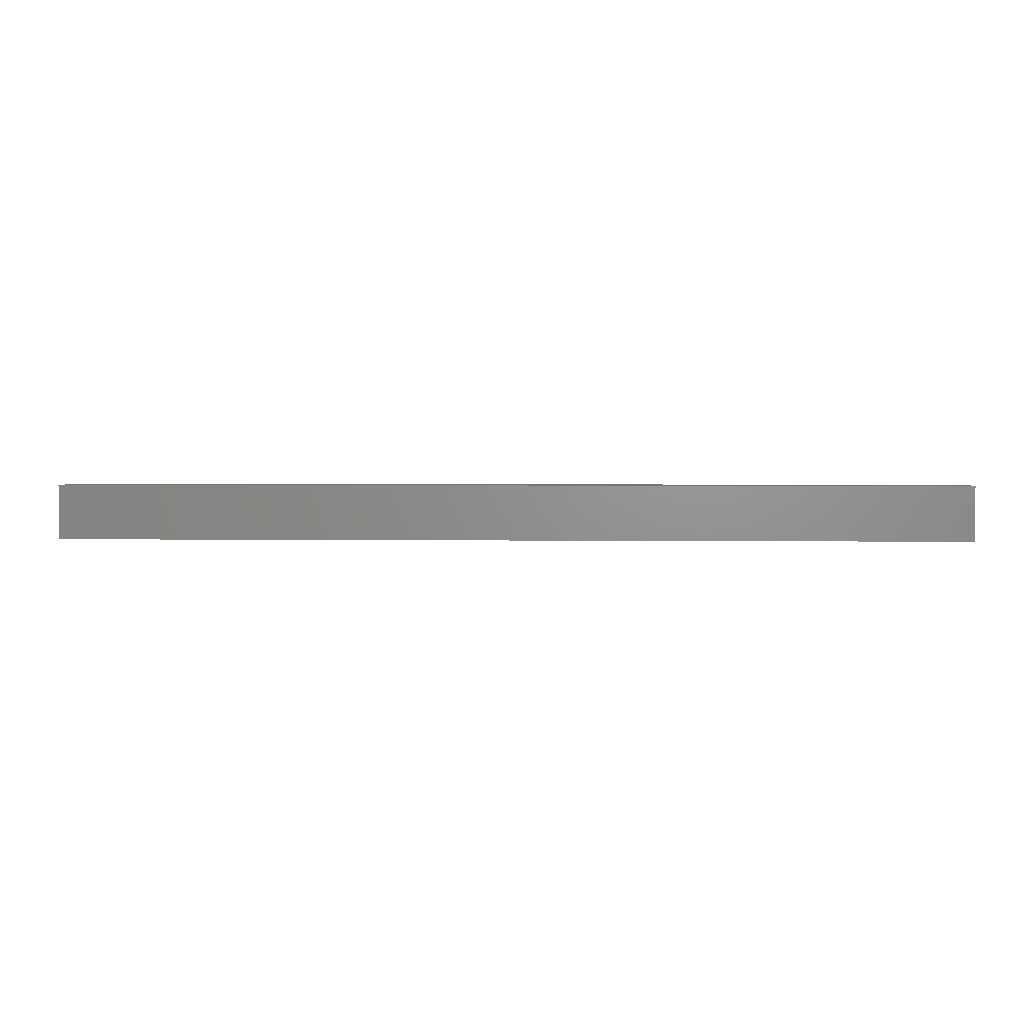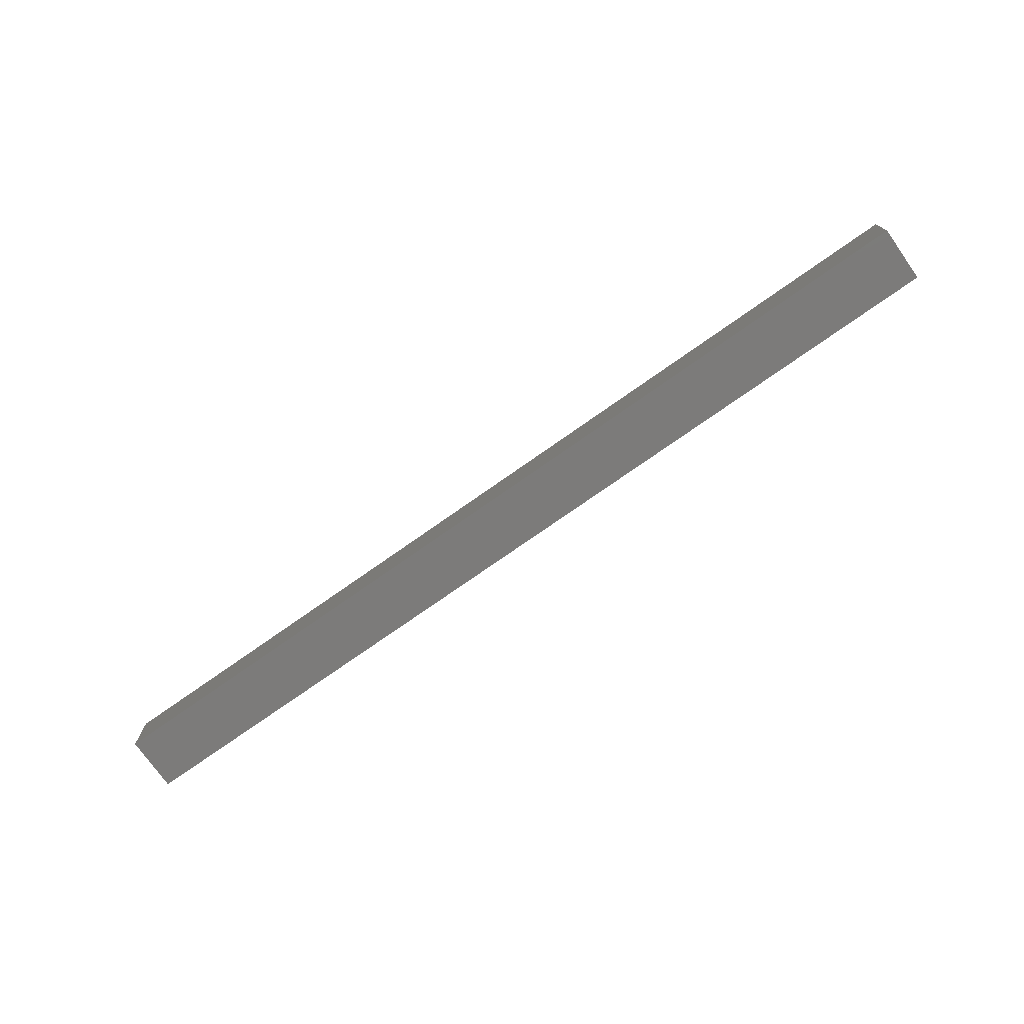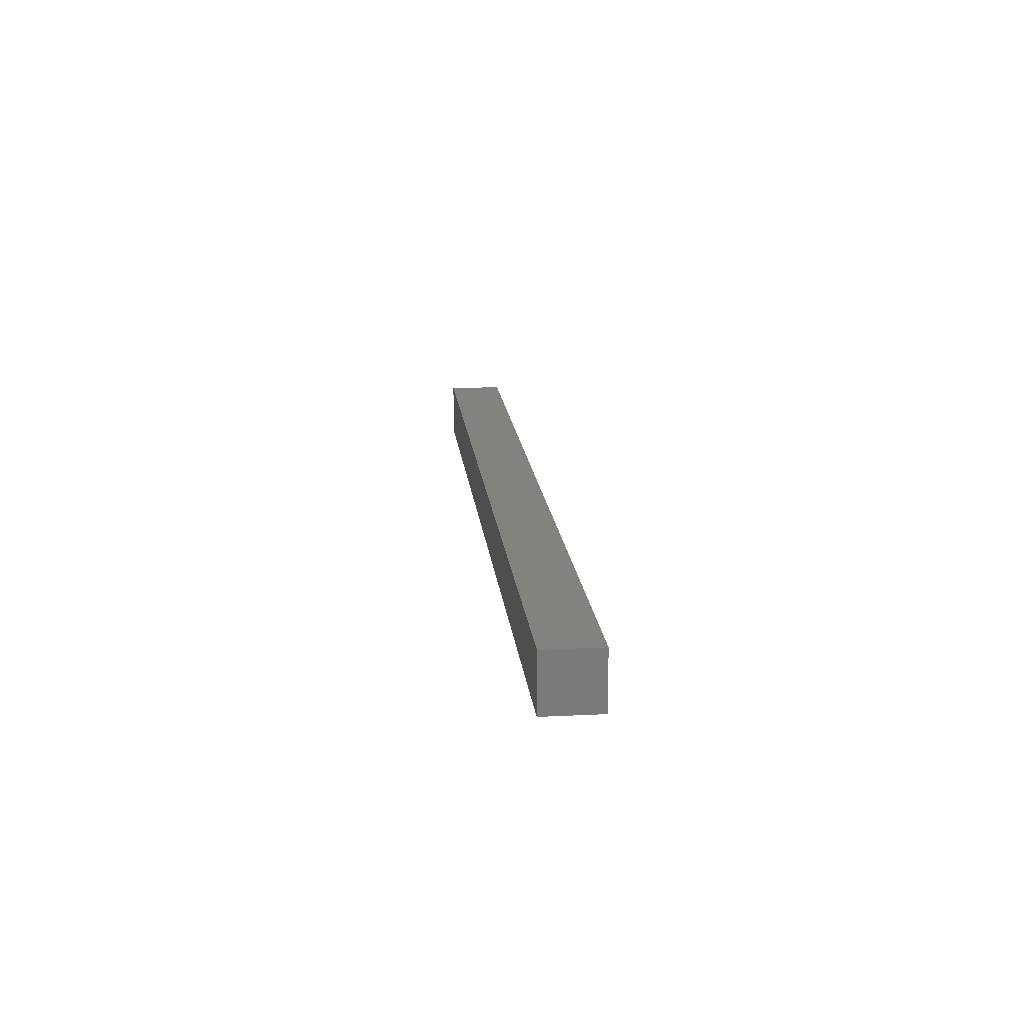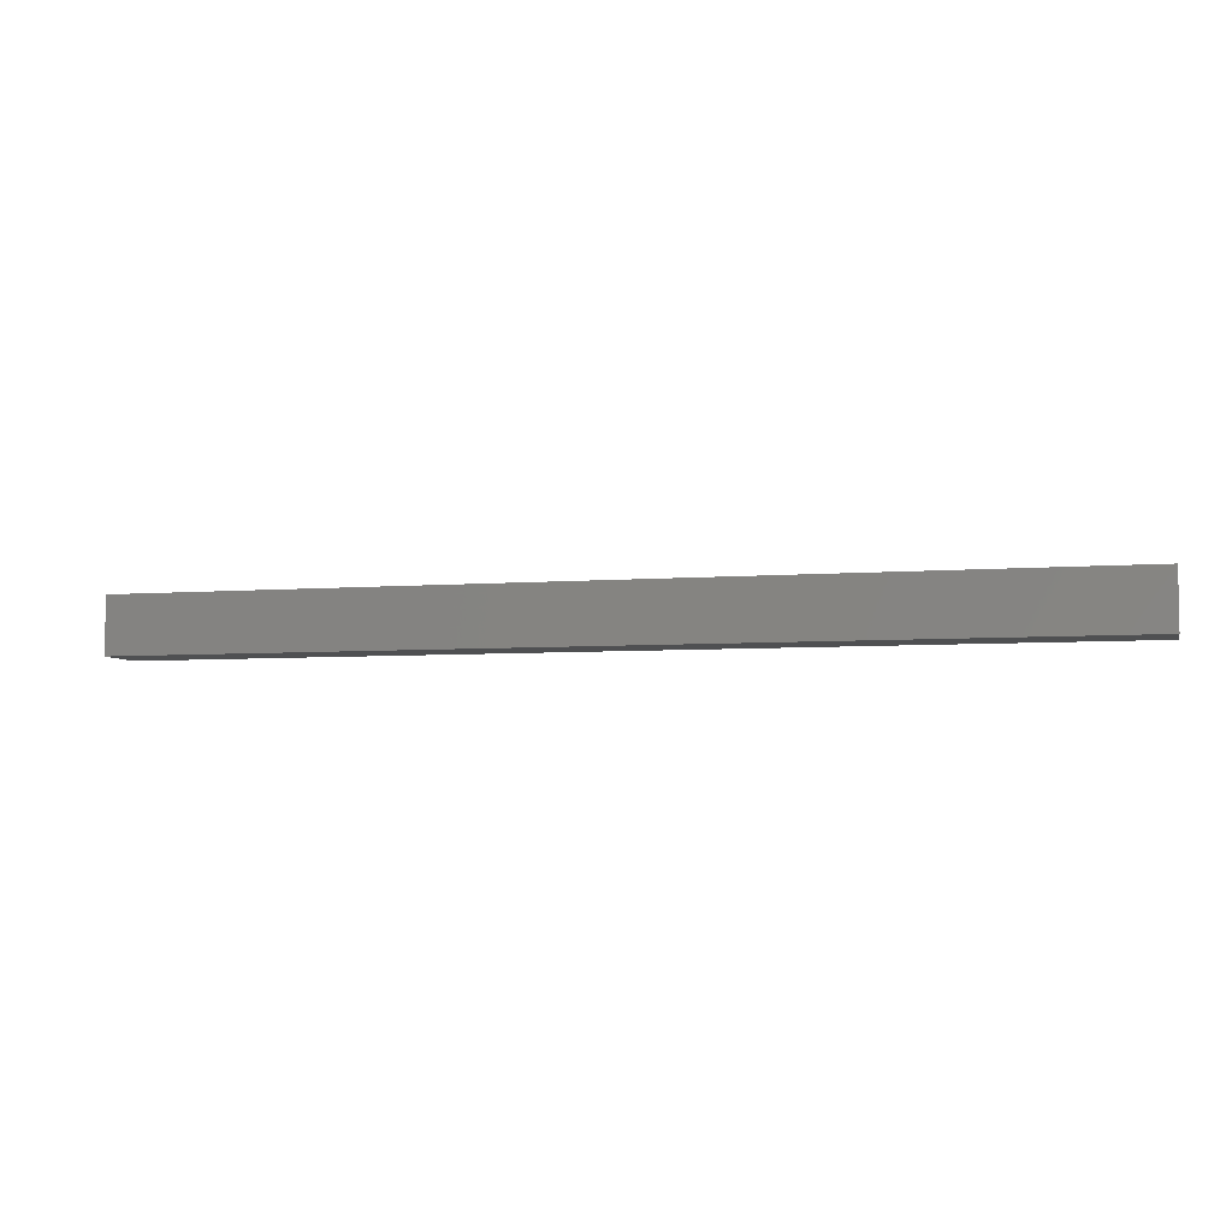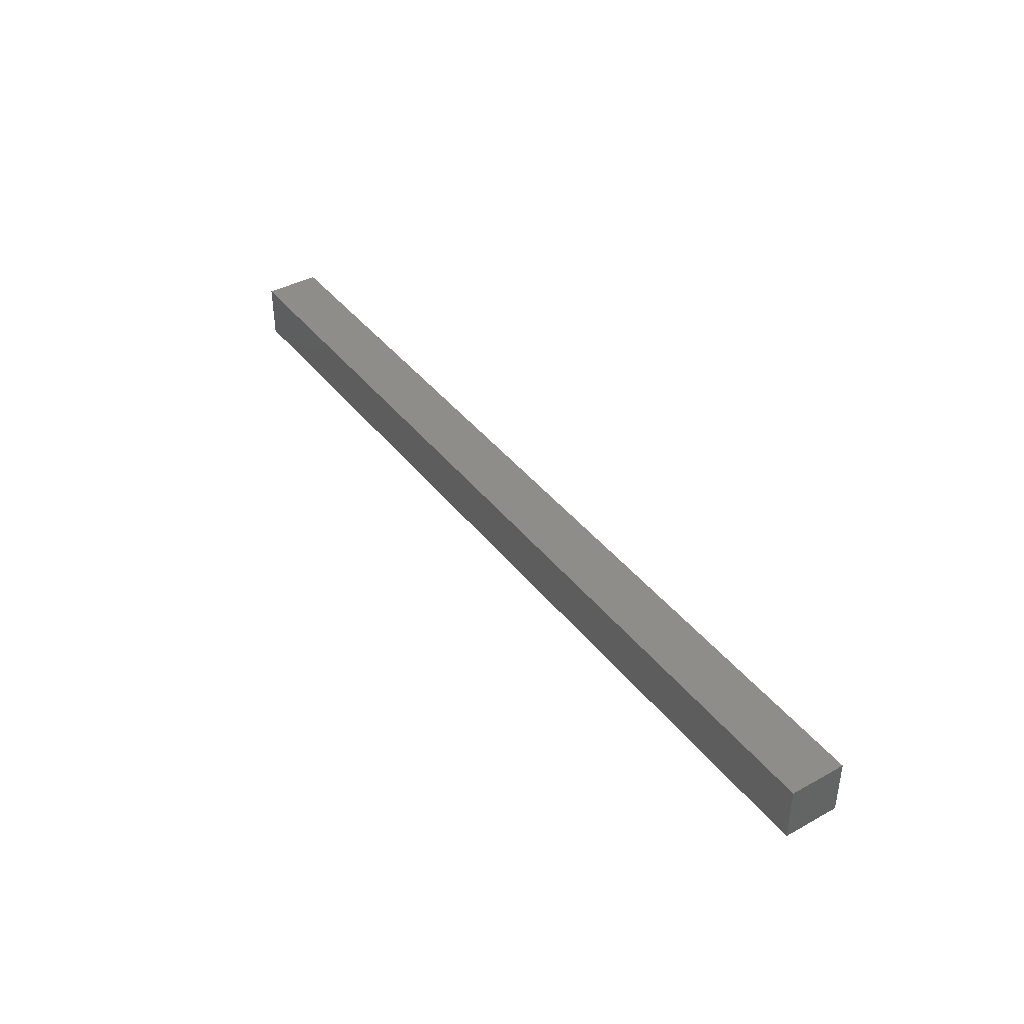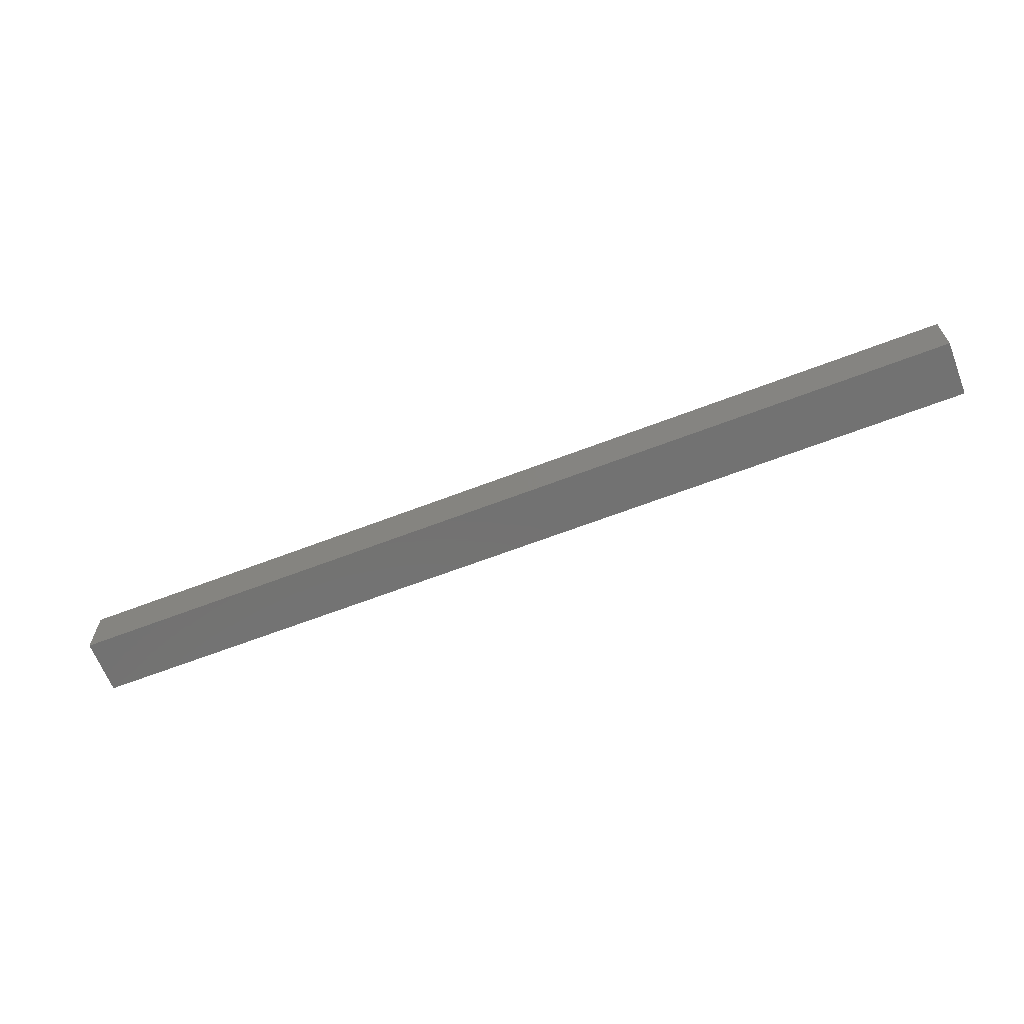
<metadata>
{"format":"stl","ext":"stl","renderer":"f3d","projection":"perspective","resolution":1024,"background":"white","views":[{"elev":2.1,"azim":-176.9,"up":"+Y"},{"elev":-74.7,"azim":35.2,"up":"+Z"},{"elev":16.6,"azim":84.2,"up":"+Y"},{"elev":-5.6,"azim":-165.9,"up":"+Y"},{"elev":40.3,"azim":-124.1,"up":"+Z"},{"elev":-64.5,"azim":-158.8,"up":"+Y"}]}
</metadata>
<code>
# stl→obj: 8 verts, 12 faces
v 0 3 0
v 0 0 3
v 0 3 3
v 0 0 0
v 50 3 3
v 50 3 0
v 50 0 0
v 50 0 3
f 1 2 3
f 2 1 4
f 1 5 6
f 5 1 3
f 7 5 8
f 5 7 6
f 2 7 8
f 7 2 4
f 3 8 5
f 8 3 2
f 7 1 6
f 1 7 4

</code>
